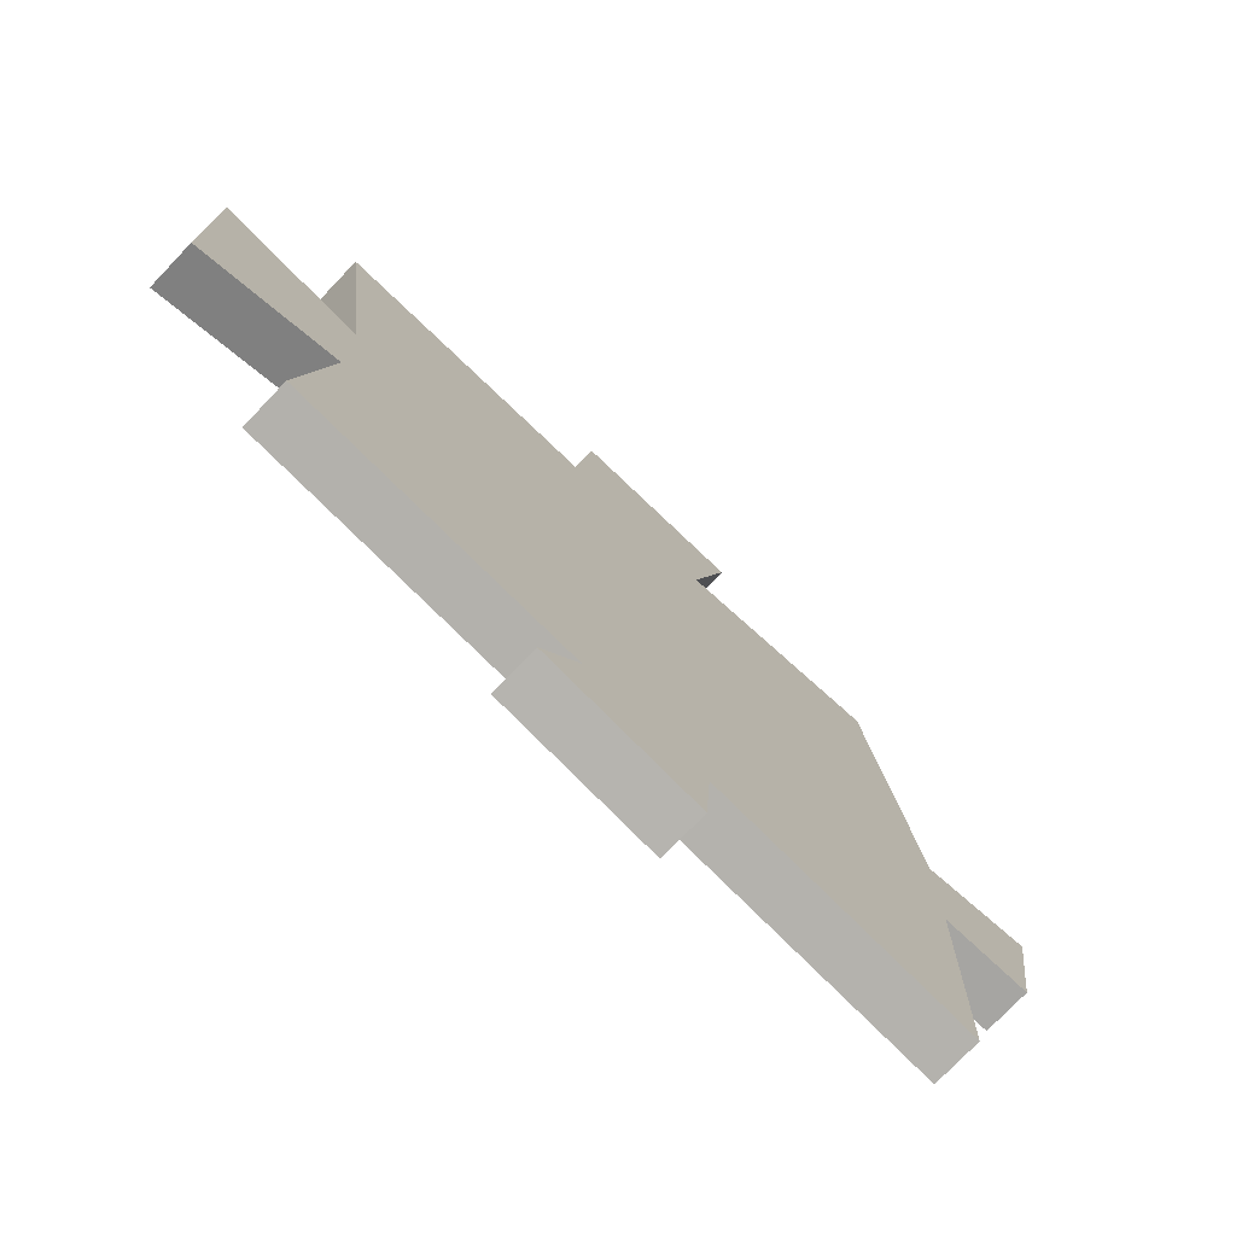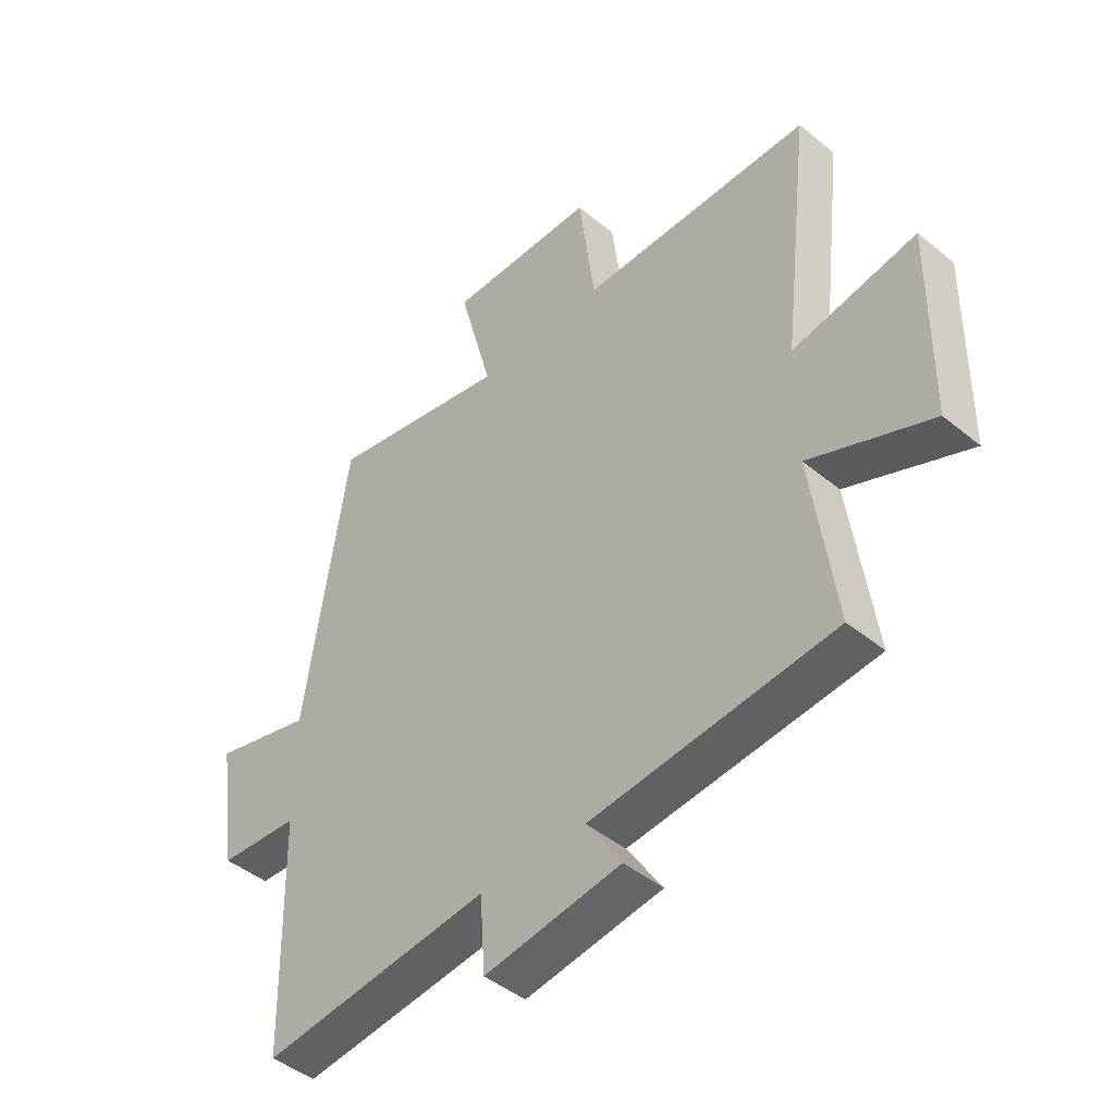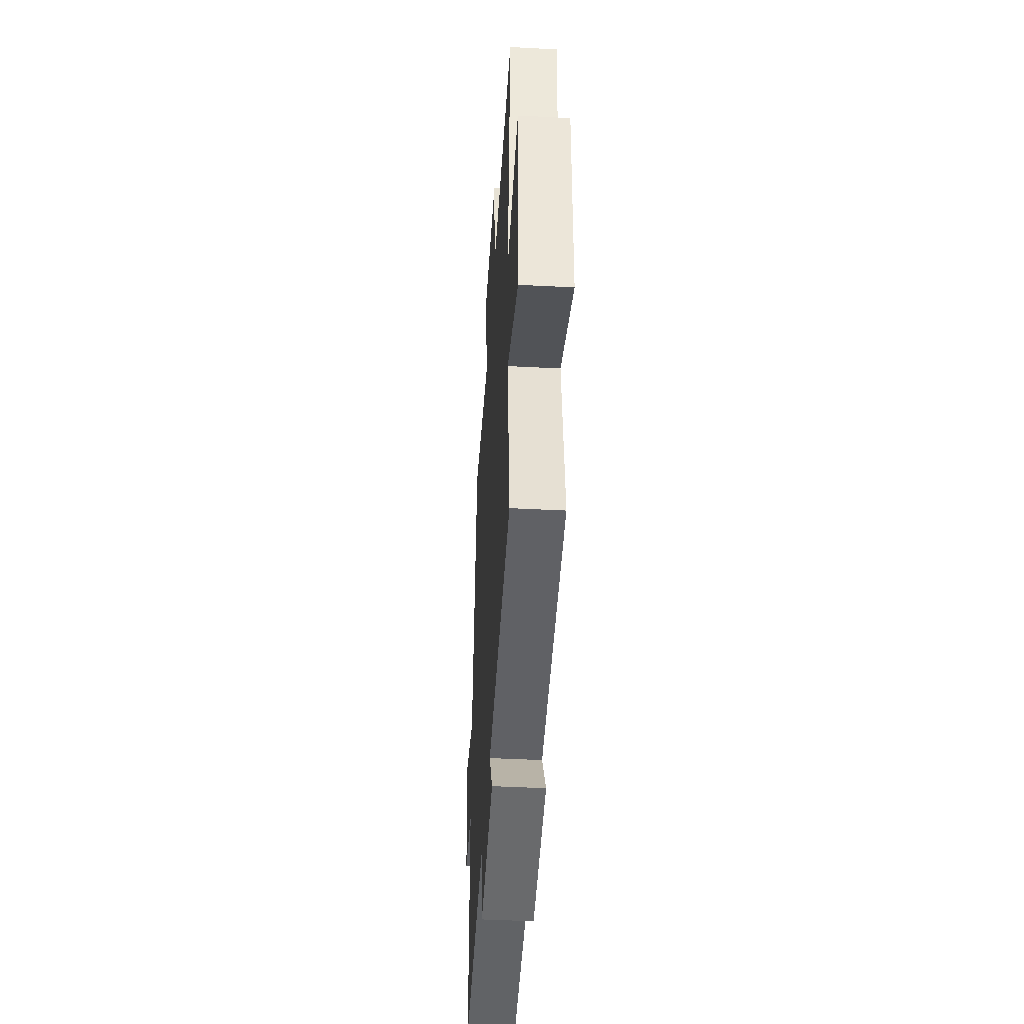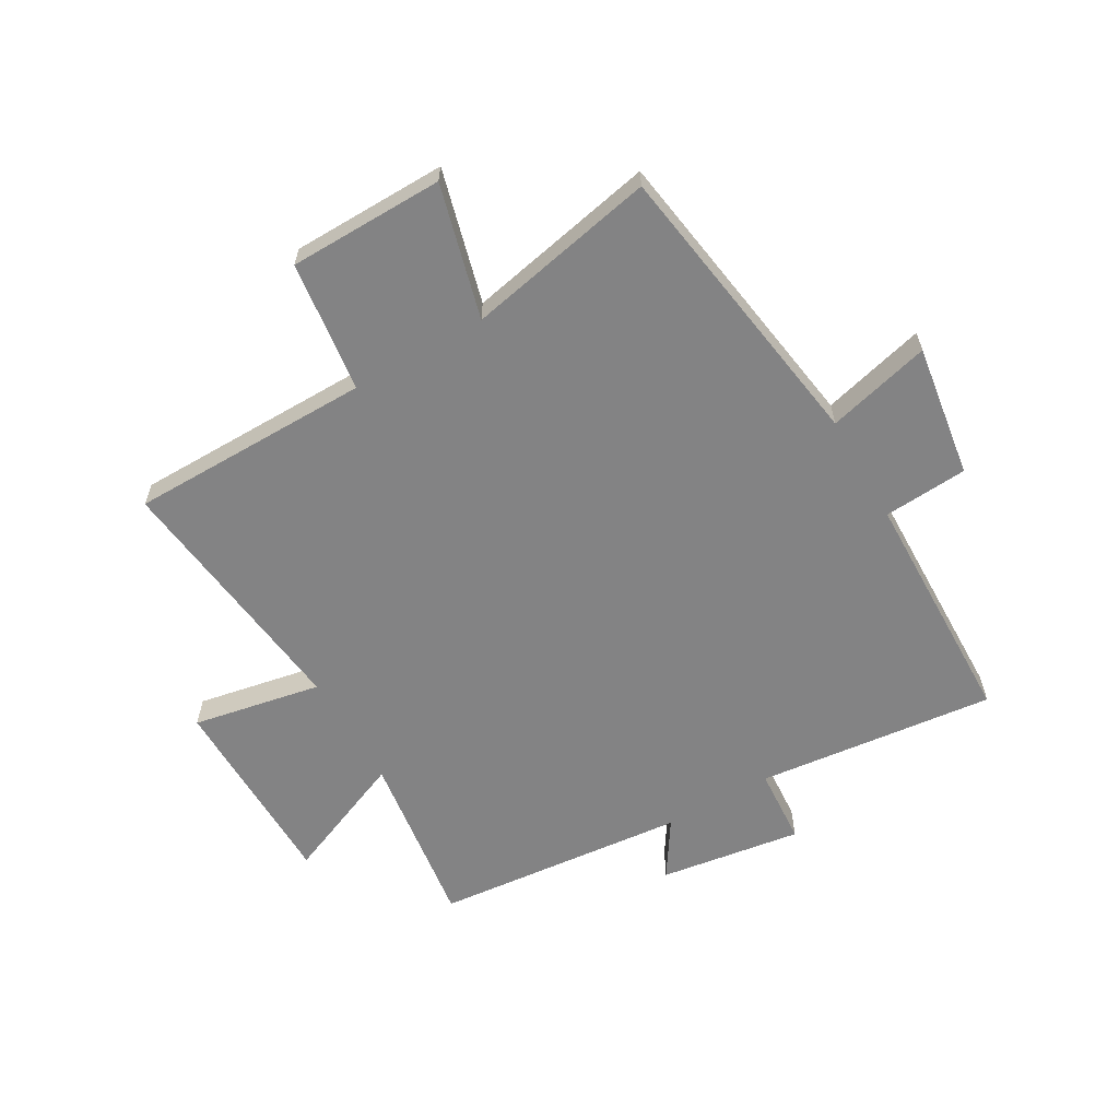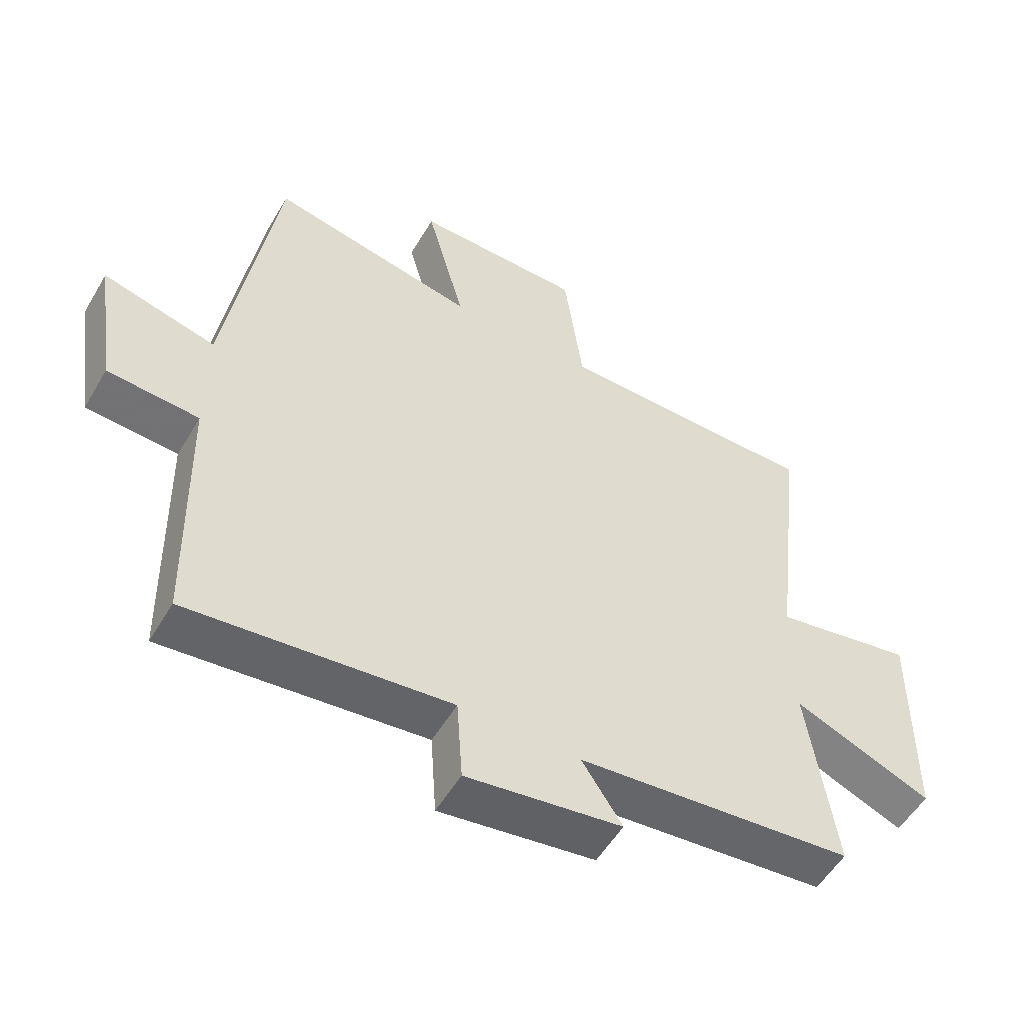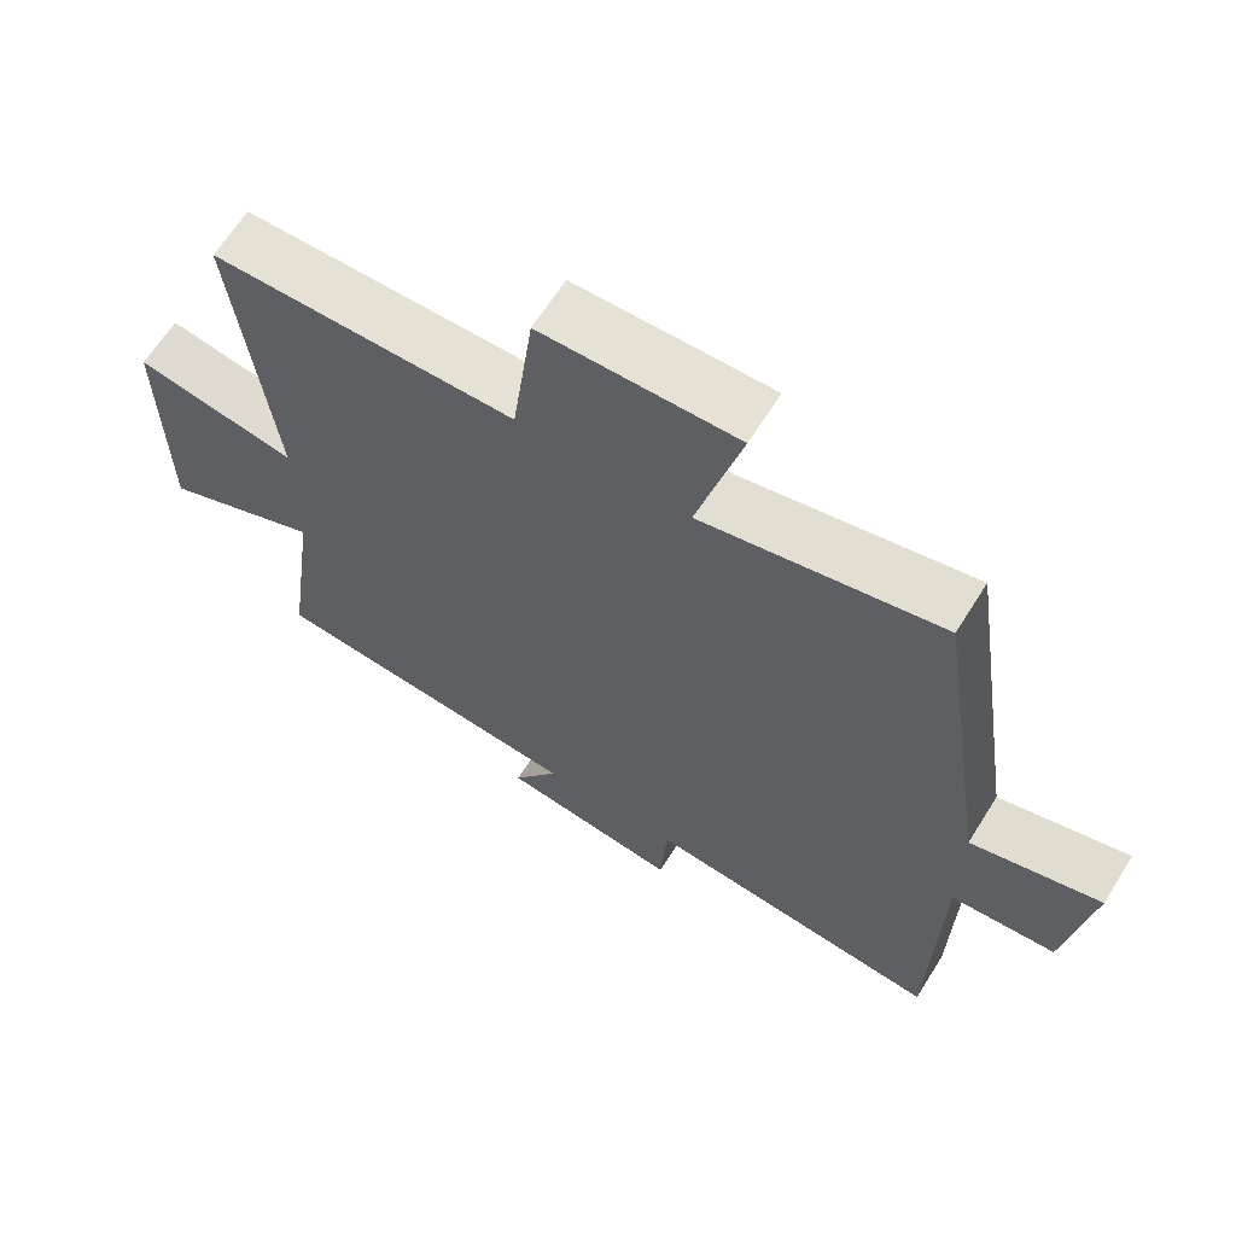
<metadata>
{"format":"obj","ext":"obj","renderer":"f3d","projection":"perspective","resolution":1024,"background":"white","views":[{"elev":-76.1,"azim":-43.7,"up":"+Z"},{"elev":-44.9,"azim":-133.5,"up":"+Z"},{"elev":-44.5,"azim":-93.5,"up":"+Z"},{"elev":-61.2,"azim":30.0,"up":"+Y"},{"elev":-54.1,"azim":149.9,"up":"+Z"},{"elev":64.5,"azim":32.0,"up":"+Z"}]}
</metadata>
<code>
v 0.423 0.07 0.567
v 0.5 0.07 0.059
v 0.678 0.07 0.105
v 0.644 0.07 -0.123
v 0.5 0.07 -0.133
v 0.491 0.07 -0.545
v 0.082 0.07 -0.5
v 0.073 0.07 -0.633
v -0.171 0.07 -0.597
v -0.108 0.07 -0.5
v -0.542 0.07 -0.458
v -0.5 0.07 -0.153
v -0.717 0.07 -0.243
v -0.721 0.07 0.099
v -0.5 0.07 0.057
v -0.552 0.07 0.497
v -0.137 0.07 0.5
v -0.108 0.07 0.725
v 0.158 0.07 0.729
v 0.097 0.07 0.5
v 0.423 0 0.567
v 0.5 0 0.059
v 0.678 0 0.105
v 0.644 0 -0.123
v 0.5 0 -0.133
v 0.491 0 -0.545
v 0.082 0 -0.5
v 0.073 0 -0.633
v -0.171 0 -0.597
v -0.108 0 -0.5
v -0.542 0 -0.458
v -0.5 0 -0.153
v -0.717 0 -0.243
v -0.721 0 0.099
v -0.5 0 0.057
v -0.552 0 0.497
v -0.137 0 0.5
v -0.108 0 0.725
v 0.158 0 0.729
v 0.097 0 0.5
f 17 18 19 20
f 15 16 17 20
f 15 20 1 2
f 12 13 14 15
f 12 15 2
f 10 11 12 2
f 7 8 9 10
f 7 10 2 3
f 5 6 7
f 5 7 3
f 3 4 5
f 40 39 38 37
f 40 37 36 35
f 22 21 40 35
f 35 34 33 32
f 22 35 32
f 22 32 31 30
f 30 29 28 27
f 23 22 30 27
f 27 26 25
f 23 27 25
f 25 24 23
f 1 21 22 2
f 2 22 23 3
f 3 23 24 4
f 4 24 25 5
f 5 25 26 6
f 6 26 27 7
f 7 27 28 8
f 8 28 29 9
f 9 29 30 10
f 10 30 31 11
f 11 31 32 12
f 12 32 33 13
f 13 33 34 14
f 14 34 35 15
f 15 35 36 16
f 16 36 37 17
f 17 37 38 18
f 18 38 39 19
f 19 39 40 20
f 20 40 21 1

</code>
